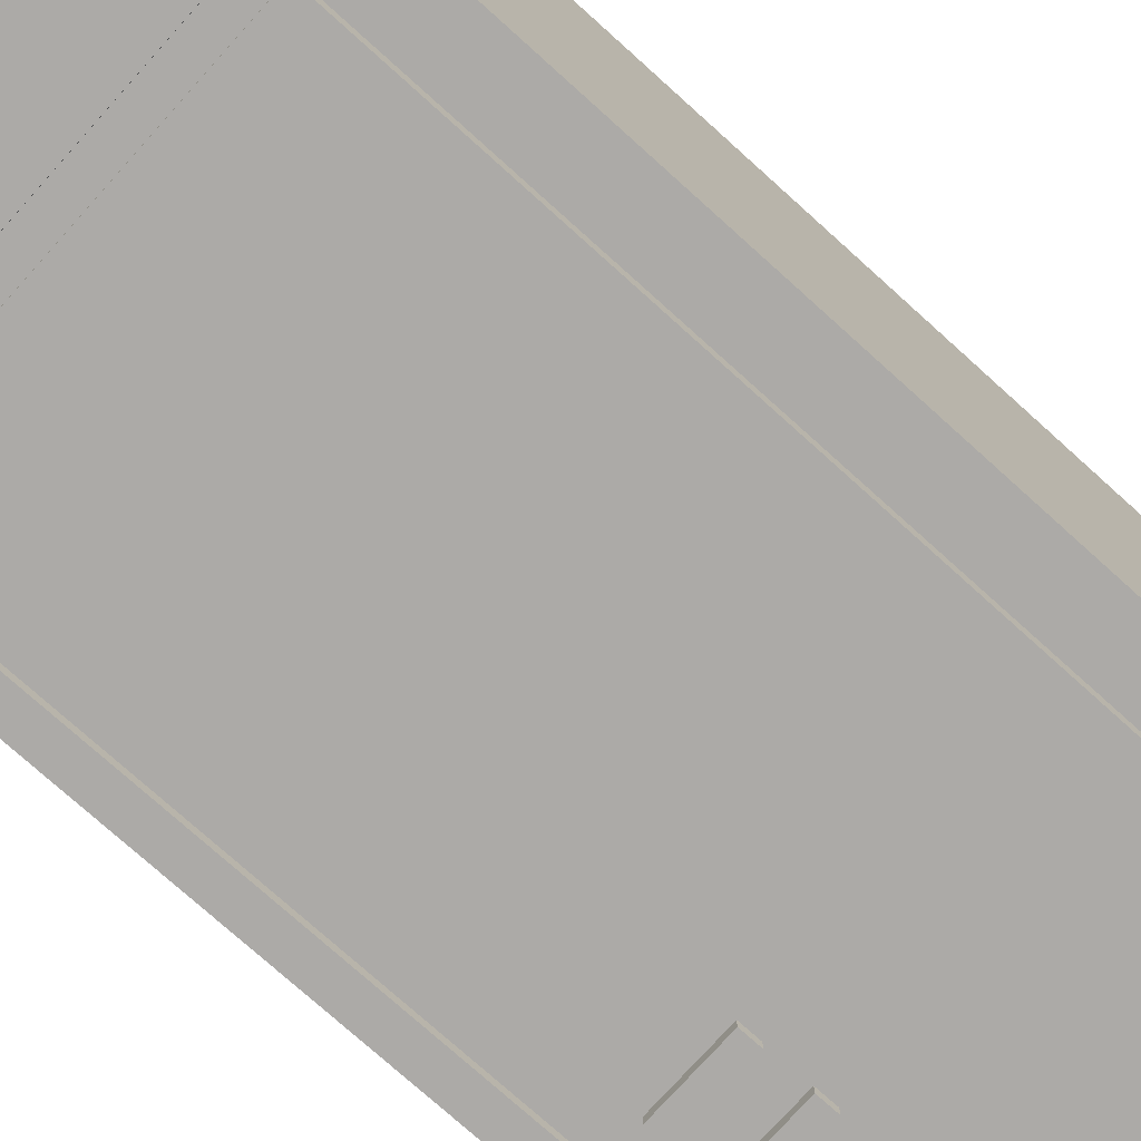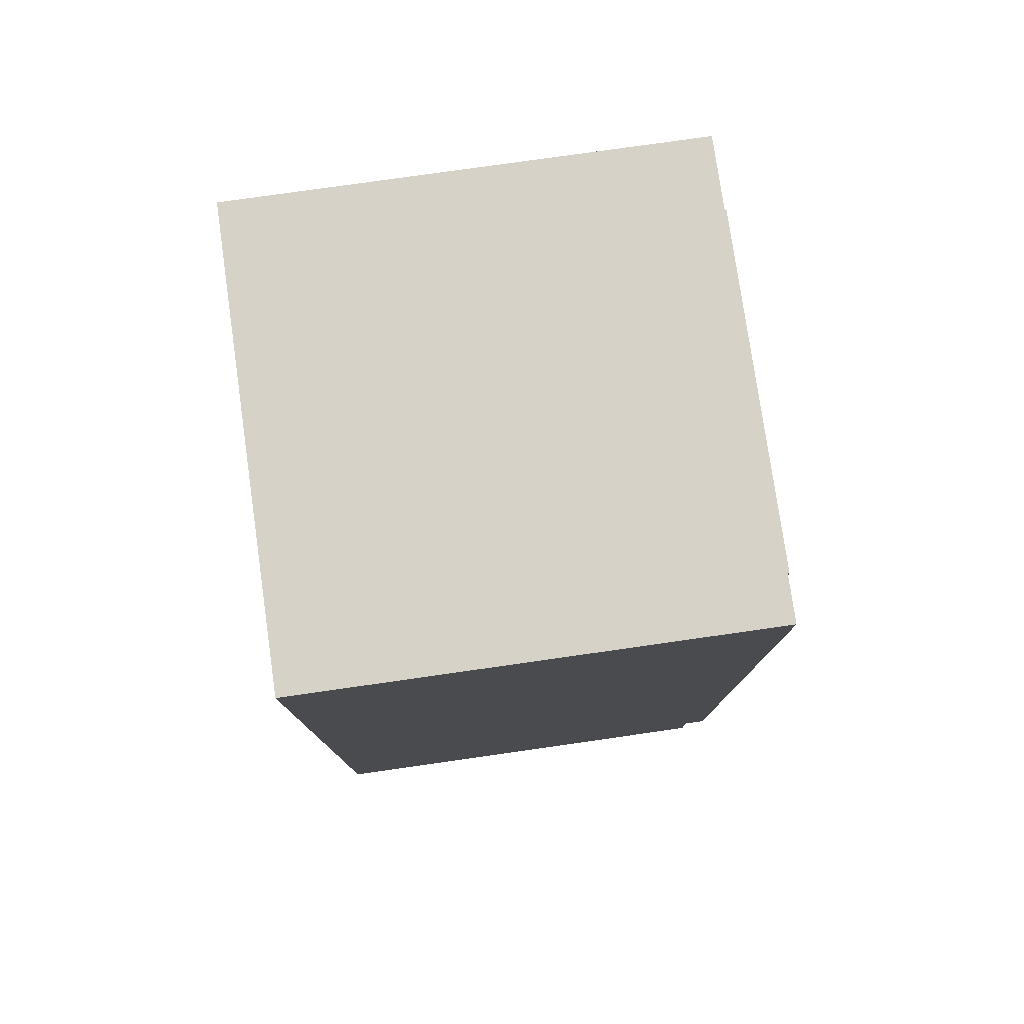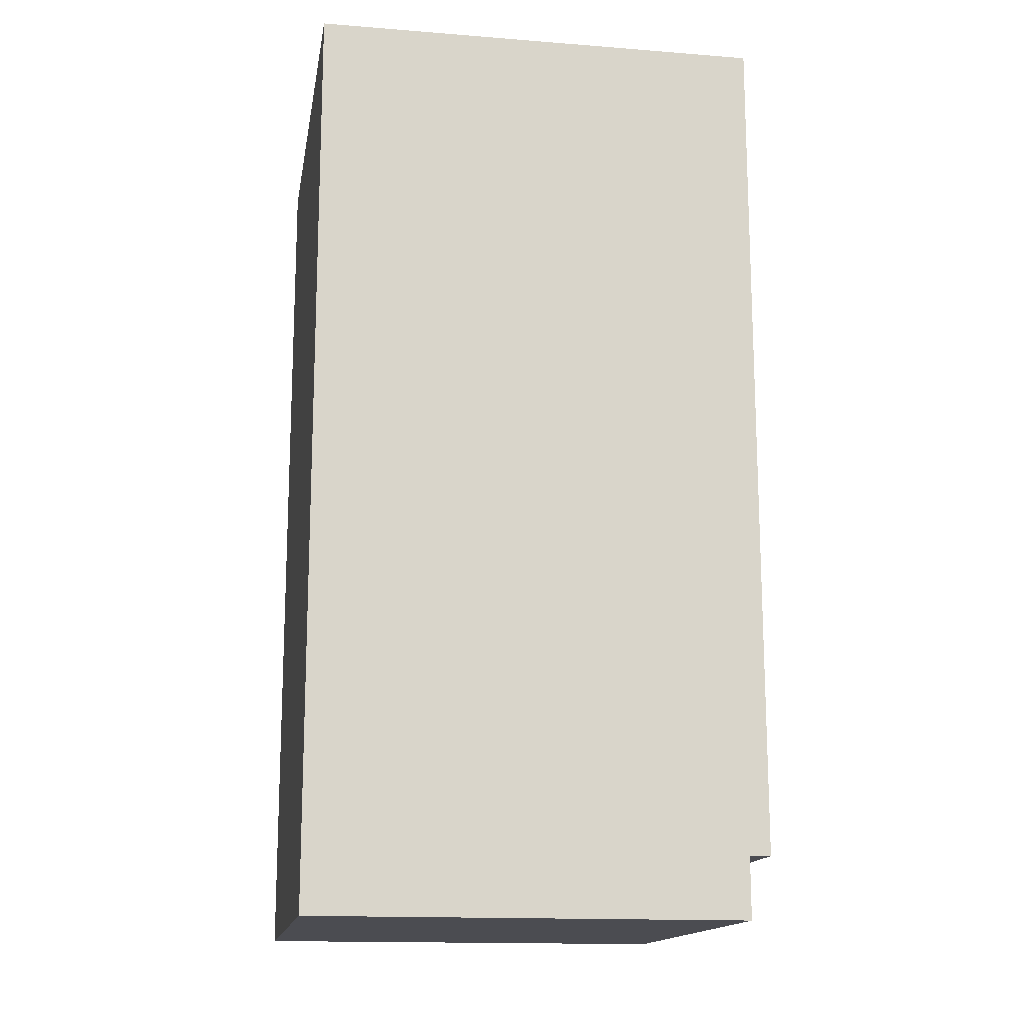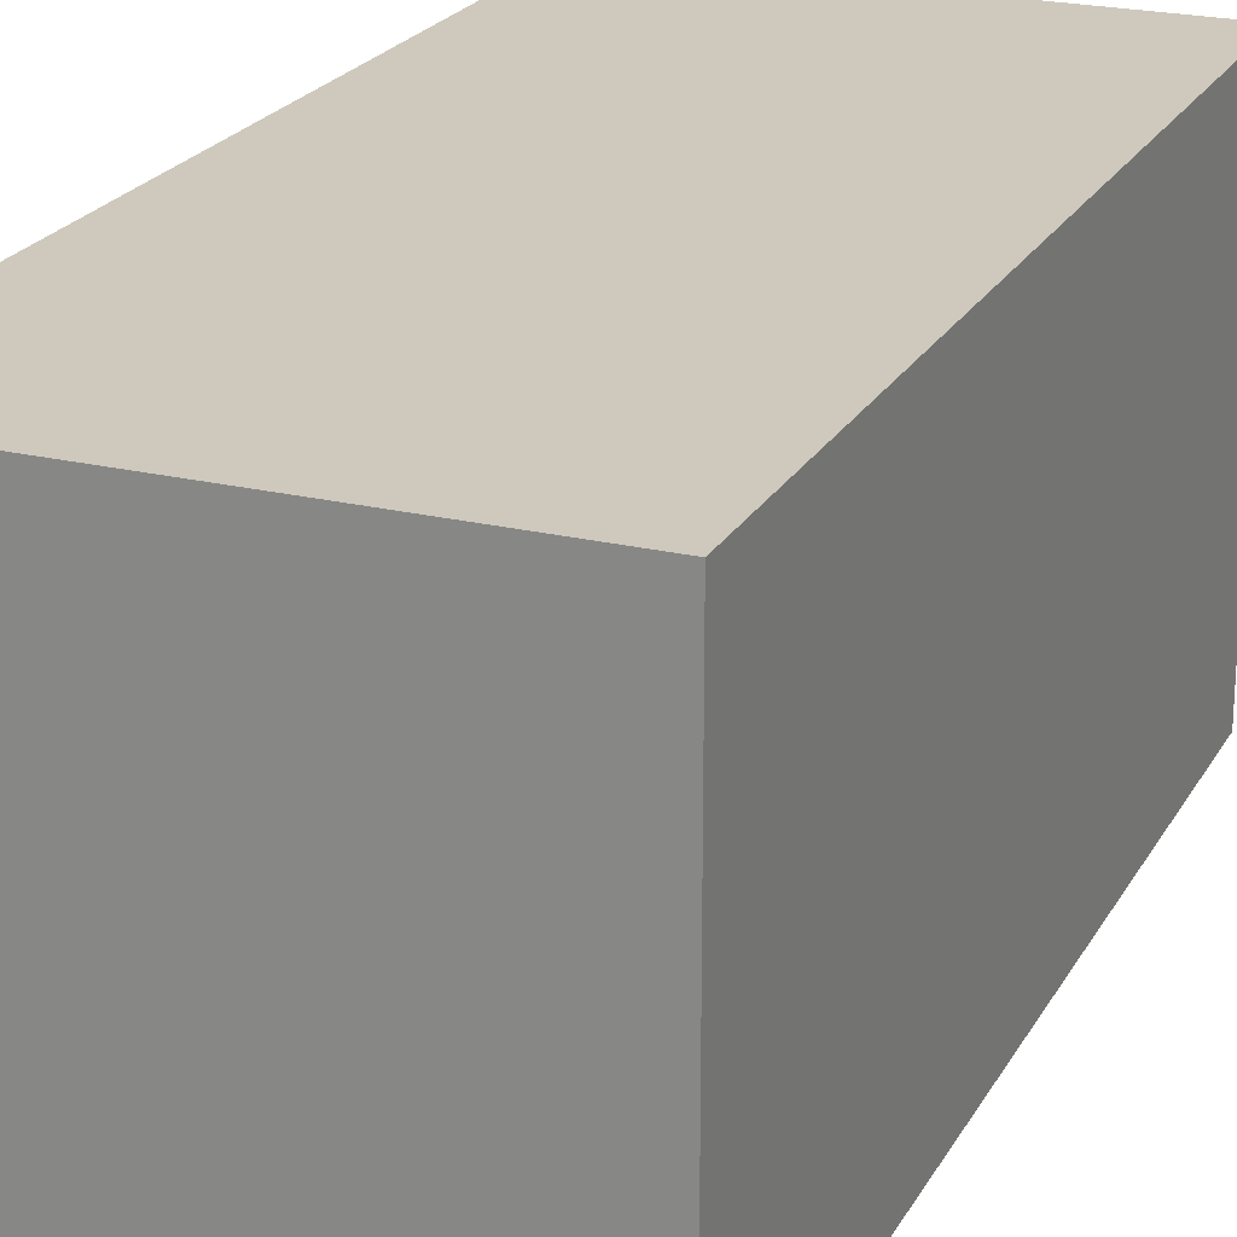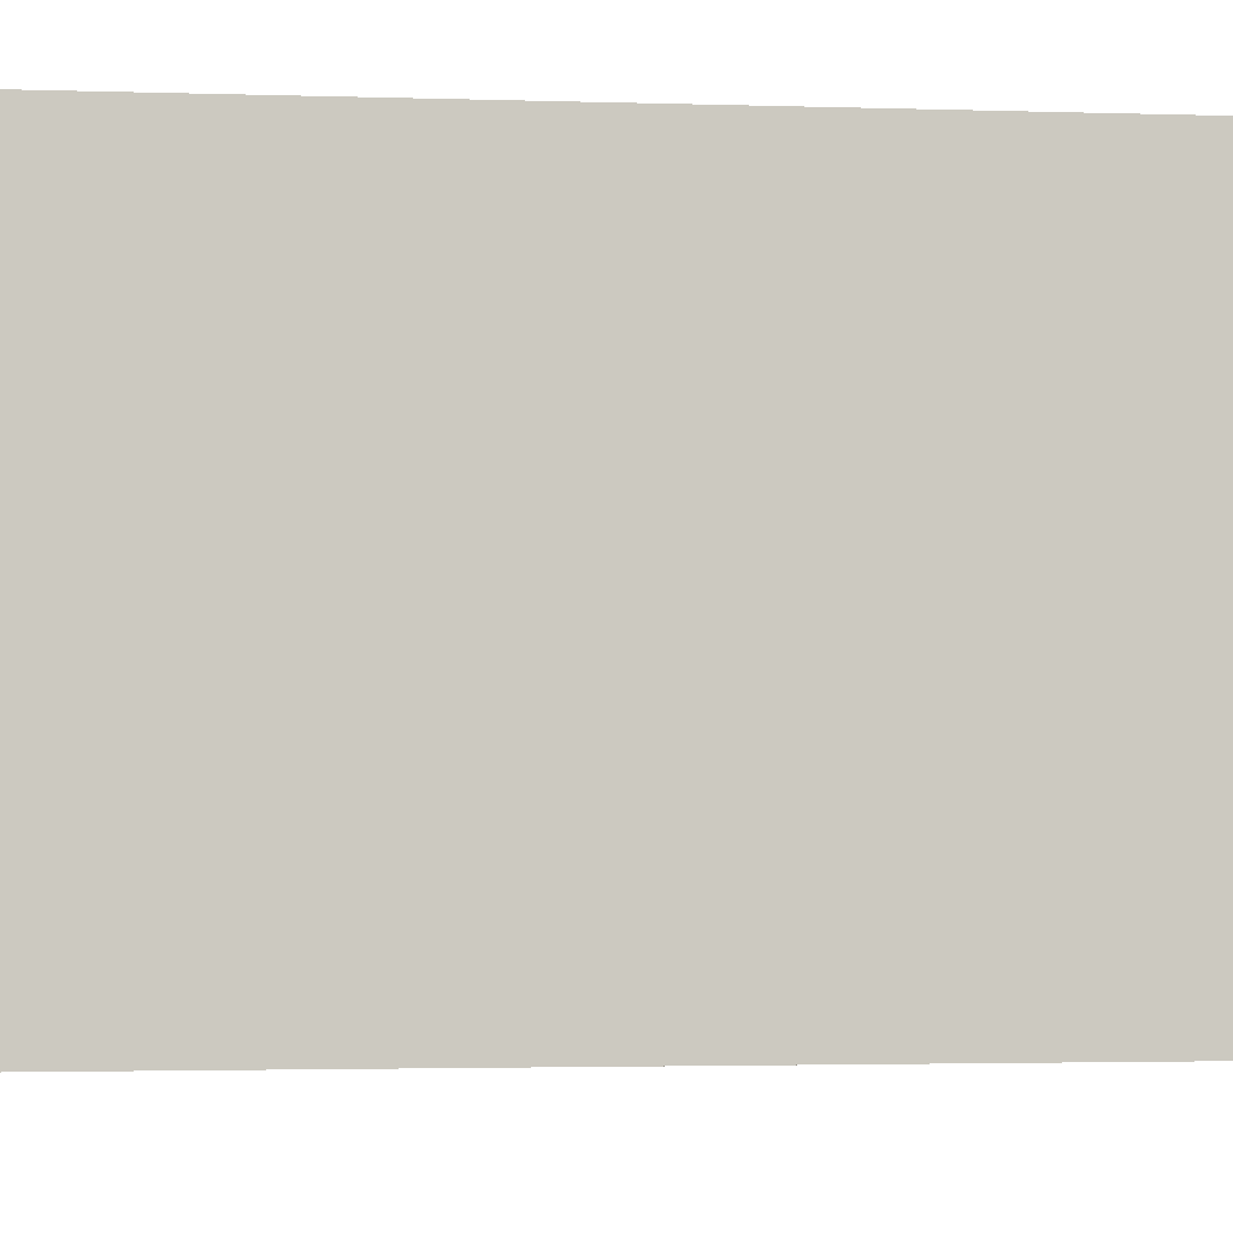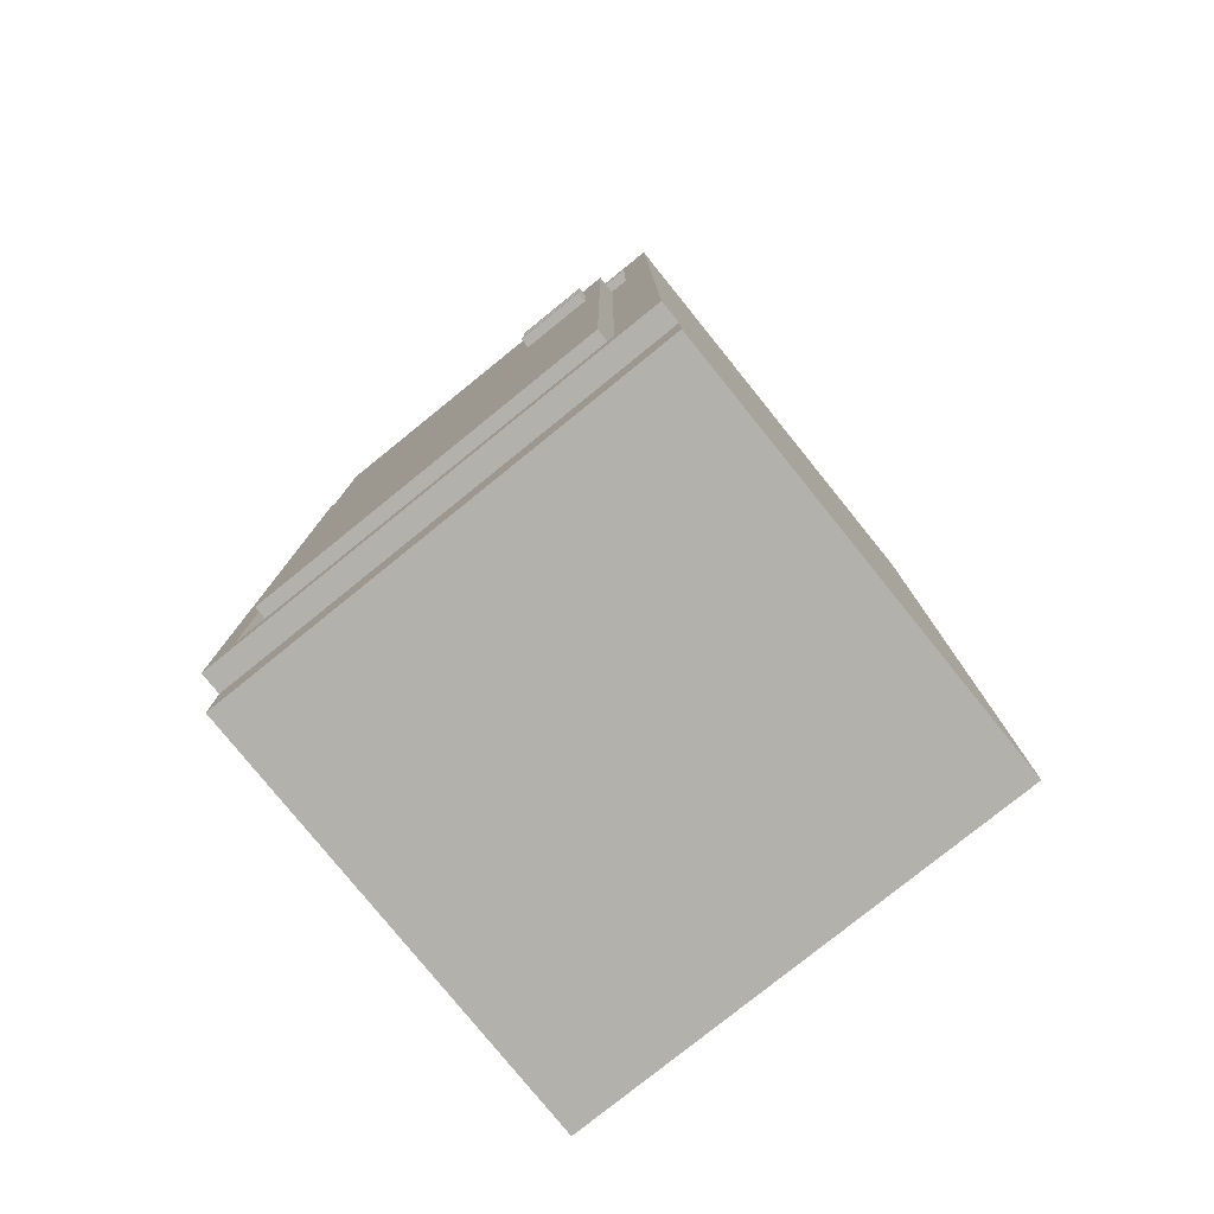
<metadata>
{"format":"obj","ext":"obj","renderer":"f3d","projection":"perspective","resolution":1024,"background":"white","views":[{"elev":-76.0,"azim":48.0,"up":"+Z"},{"elev":78.3,"azim":81.9,"up":"+Y"},{"elev":-15.3,"azim":80.5,"up":"+Y"},{"elev":22.5,"azim":22.5,"up":"+Z"},{"elev":-2.3,"azim":82.6,"up":"+Z"},{"elev":-78.9,"azim":-141.1,"up":"+Y"}]}
</metadata>
<code>
o kitchenFridgeBuiltIn
v 0 -0 0.04
v 0 -0 0.45
v -0.43 -0 0.45
v -0.43 -0 0.04
v -0.02684 0.08509 0.03
v -0.02684 0.08509 0.02
v -0.4032 0.08509 0.02
v -0.4032 0.08509 0.03
v 0 0.05824 0.02
v 0 0.05824 0.04
v -0.43 0.05824 0.04
v -0.43 0.05824 0.02
v -0.43 0.8687 0.45
v -0.43 0.8687 0.02
v 0 0.8687 0.02
v 0 0.8687 0.45
v -0.02684 0.8419 0.02
v -0.02684 0.8419 0.03
v -0.4032 0.8419 0.02
v -0.4032 0.8419 0.03
v -0.05034 0.6631 0.26
v -0.05034 0.6631 0.06
v -0.3797 0.6631 0.06
v -0.3797 0.6631 0.26
v -0.4032 0.0851 0.2919
v -0.02684 0.0851 0.2919
v -0.02684 0.8419 0.2919
v -0.4032 0.8419 0.2919
v -0.3797 0.6395 0.06
v -0.3797 0.6395 0.26
v -0.3797 0.8183 0.26
v -0.3797 0.8183 0.03
v -0.3797 0.1087 0.03
v -0.3797 0.1087 0.26
v -0.05034 0.8183 0.26
v -0.05034 0.8183 0.03
v -0.05034 0.6395 0.06
v -0.05034 0.1087 0.03
v -0.05034 0.1087 0.26
v -0.05034 0.6395 0.26
v -0.08619 0.6874 0.06
v -0.3797 0.6513 0.06
v -0.05034 0.6513 0.06
v -0.05034 0.8183 0.06
v -0.08619 0.7822 0.06
v -0.3438 0.7822 0.06
v -0.3438 0.6874 0.06
v -0.3797 0.8183 0.06
v -0.3322 0.6916 0.08
v -0.09778 0.6916 0.08
v -0.09778 0.778 0.08
v -0.3322 0.778 0.08
v -0.05034 0.8183 0.01
v -0.3797 0.8183 0.01
v -0.05034 0.6513 0.01
v -0.3797 0.6513 0.01
v -0.3622 0.6689 0.01
v -0.3622 0.6865 0.01
v -0.2921 0.6865 0.01
v -0.2921 0.6689 0.01
v -0.2921 0.6865 0
v -0.3622 0.6865 0
v -0.3622 0.6689 0
v -0.2921 0.6689 0
v -0.3622 0.6161 0.01
v -0.05034 0.1087 0.01
v -0.3797 0.1087 0.01
v -0.3622 0.6337 0.01
v -0.2921 0.6337 0.01
v -0.2921 0.6161 0.01
v -0.05034 0.1087 0.06
v -0.3797 0.1087 0.06
v -0.08619 0.1448 0.06
v -0.08619 0.2086 0.06
v -0.08619 0.2522 0.06
v -0.08619 0.3582 0.06
v -0.08619 0.4018 0.06
v -0.08619 0.5078 0.06
v -0.08619 0.5514 0.06
v -0.08619 0.6152 0.06
v -0.3438 0.6152 0.06
v -0.3438 0.1448 0.06
v -0.3438 0.2086 0.06
v -0.3438 0.2522 0.06
v -0.3438 0.3582 0.06
v -0.3438 0.4018 0.06
v -0.3438 0.5078 0.06
v -0.3438 0.5514 0.06
v -0.08619 0.1448 0.04
v -0.3438 0.1448 0.04
v -0.3438 0.2086 0.04
v -0.3438 0.3582 0.04
v -0.3438 0.5078 0.04
v -0.3438 0.6152 0.04
v -0.08619 0.6152 0.04
v -0.08619 0.2086 0.04
v -0.08619 0.3582 0.04
v -0.08619 0.5078 0.04
v -0.2921 0.6337 0
v -0.3622 0.6337 0
v -0.2921 0.6161 0
v -0.3622 0.6161 0
v -0.3438 0.2086 0.1
v -0.08619 0.2086 0.1
v -0.08619 0.2522 0.1
v -0.3438 0.2522 0.1
v -0.08619 0.5514 0.1
v -0.08619 0.5078 0.1
v -0.3438 0.5078 0.1
v -0.3438 0.5514 0.1
v -0.3438 0.3582 0.1
v -0.3438 0.4018 0.1
v -0.08619 0.3582 0.1
v -0.08619 0.4018 0.1
f 1 2 3
f 3 4 1
f 5 6 7
f 7 8 5
f 9 10 11
f 11 12 9
f 1 4 11
f 11 10 1
f 11 4 3
f 11 3 13
f 11 13 14
f 14 12 11
f 9 15 16
f 16 10 9
f 16 1 10
f 16 2 1
f 3 2 16
f 16 13 3
f 17 6 5
f 5 18 17
f 7 9 12
f 12 14 7
f 14 19 7
f 14 17 19
f 9 7 6
f 6 15 9
f 6 17 15
f 17 14 15
f 16 15 14
f 14 13 16
f 7 19 20
f 20 8 7
f 17 18 20
f 20 19 17
f 44 53 54
f 54 48 44
f 55 42 43
f 42 55 56
f 57 55 56
f 56 54 57
f 54 58 57
f 54 59 58
f 55 57 60
f 60 53 55
f 60 59 53
f 59 54 53
f 54 56 42
f 42 48 54
f 55 53 44
f 44 43 55
f 65 66 67
f 67 56 65
f 56 68 65
f 56 69 68
f 66 65 70
f 70 55 66
f 70 69 55
f 69 56 55
f 43 55 56
f 56 42 43
f 66 71 72
f 72 67 66
f 66 55 43
f 43 71 66
f 56 67 72
f 72 42 56
f 21 22 23
f 23 24 21
f 25 26 27
f 27 28 25
f 5 18 27
f 27 26 5
f 29 24 23
f 24 29 30
f 31 23 24
f 32 23 31
f 23 32 33
f 33 29 23
f 29 33 34
f 29 34 30
f 21 31 24
f 31 21 35
f 22 36 35
f 36 22 37
f 22 35 21
f 37 38 36
f 38 37 39
f 39 37 40
f 22 40 37
f 40 22 21
f 37 29 23
f 23 22 37
f 5 26 25
f 25 8 5
f 39 30 34
f 30 39 40
f 39 33 38
f 33 39 34
f 37 40 30
f 30 29 37
f 20 8 25
f 25 28 20
f 36 31 35
f 31 36 32
f 27 18 20
f 20 28 27
f 30 40 21
f 21 24 30
f 41 42 43
f 43 44 41
f 44 45 41
f 44 46 45
f 42 41 47
f 47 48 42
f 47 46 48
f 46 44 48
f 49 50 51
f 51 52 49
f 47 41 50
f 50 49 47
f 41 45 51
f 51 50 41
f 51 45 46
f 46 52 51
f 46 47 49
f 49 52 46
f 73 72 71
f 71 43 73
f 43 74 73
f 43 75 74
f 43 76 75
f 43 77 76
f 43 78 77
f 43 79 78
f 43 80 79
f 43 81 80
f 72 73 82
f 82 42 72
f 81 43 42
f 82 83 42
f 83 84 42
f 84 85 42
f 85 86 42
f 86 87 42
f 87 88 42
f 88 81 42
f 73 89 90
f 90 82 73
f 90 91 83
f 83 82 90
f 85 83 91
f 91 92 85
f 85 84 83
f 87 85 92
f 92 93 87
f 87 86 85
f 81 87 93
f 93 94 81
f 81 88 87
f 95 80 81
f 81 94 95
f 90 89 96
f 96 91 90
f 91 96 97
f 97 92 91
f 92 97 98
f 98 93 92
f 93 98 95
f 95 94 93
f 96 89 73
f 73 74 96
f 97 96 74
f 74 76 97
f 98 97 76
f 76 78 98
f 76 77 78
f 74 75 76
f 95 98 78
f 78 80 95
f 78 79 80
f 33 8 5
f 8 33 20
f 20 33 32
f 20 32 36
f 5 38 33
f 38 5 18
f 38 18 36
f 36 18 20
f 58 59 61
f 61 62 58
f 62 63 57
f 57 58 62
f 64 61 59
f 59 60 64
f 64 60 57
f 57 63 64
f 64 63 62
f 62 61 64
f 68 69 99
f 99 100 68
f 101 102 100
f 100 99 101
f 101 70 65
f 65 102 101
f 100 102 65
f 65 68 100
f 101 99 69
f 69 70 101
f 103 104 105
f 105 106 103
f 74 104 103
f 103 96 74
f 103 91 96
f 103 83 91
f 74 75 105
f 105 104 74
f 84 83 103
f 103 106 84
f 78 79 107
f 107 108 78
f 88 87 109
f 109 110 88
f 109 108 107
f 107 110 109
f 86 85 111
f 111 112 86
f 111 113 114
f 114 112 111
f 76 113 111
f 111 97 76
f 111 92 97
f 111 85 92
f 76 77 114
f 114 113 76
f 78 108 109
f 109 98 78
f 109 93 98
f 109 87 93

</code>
